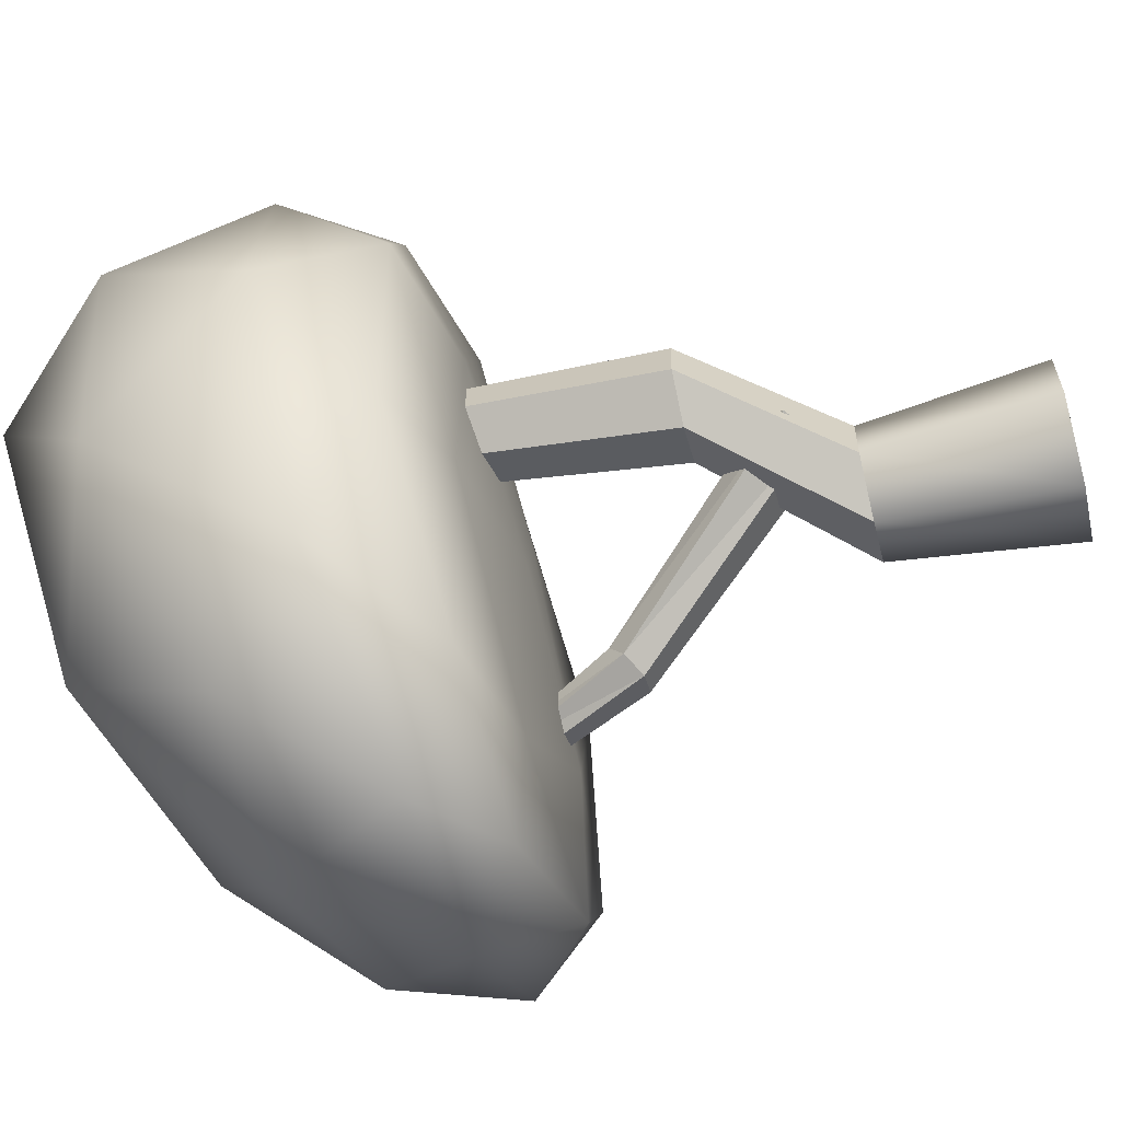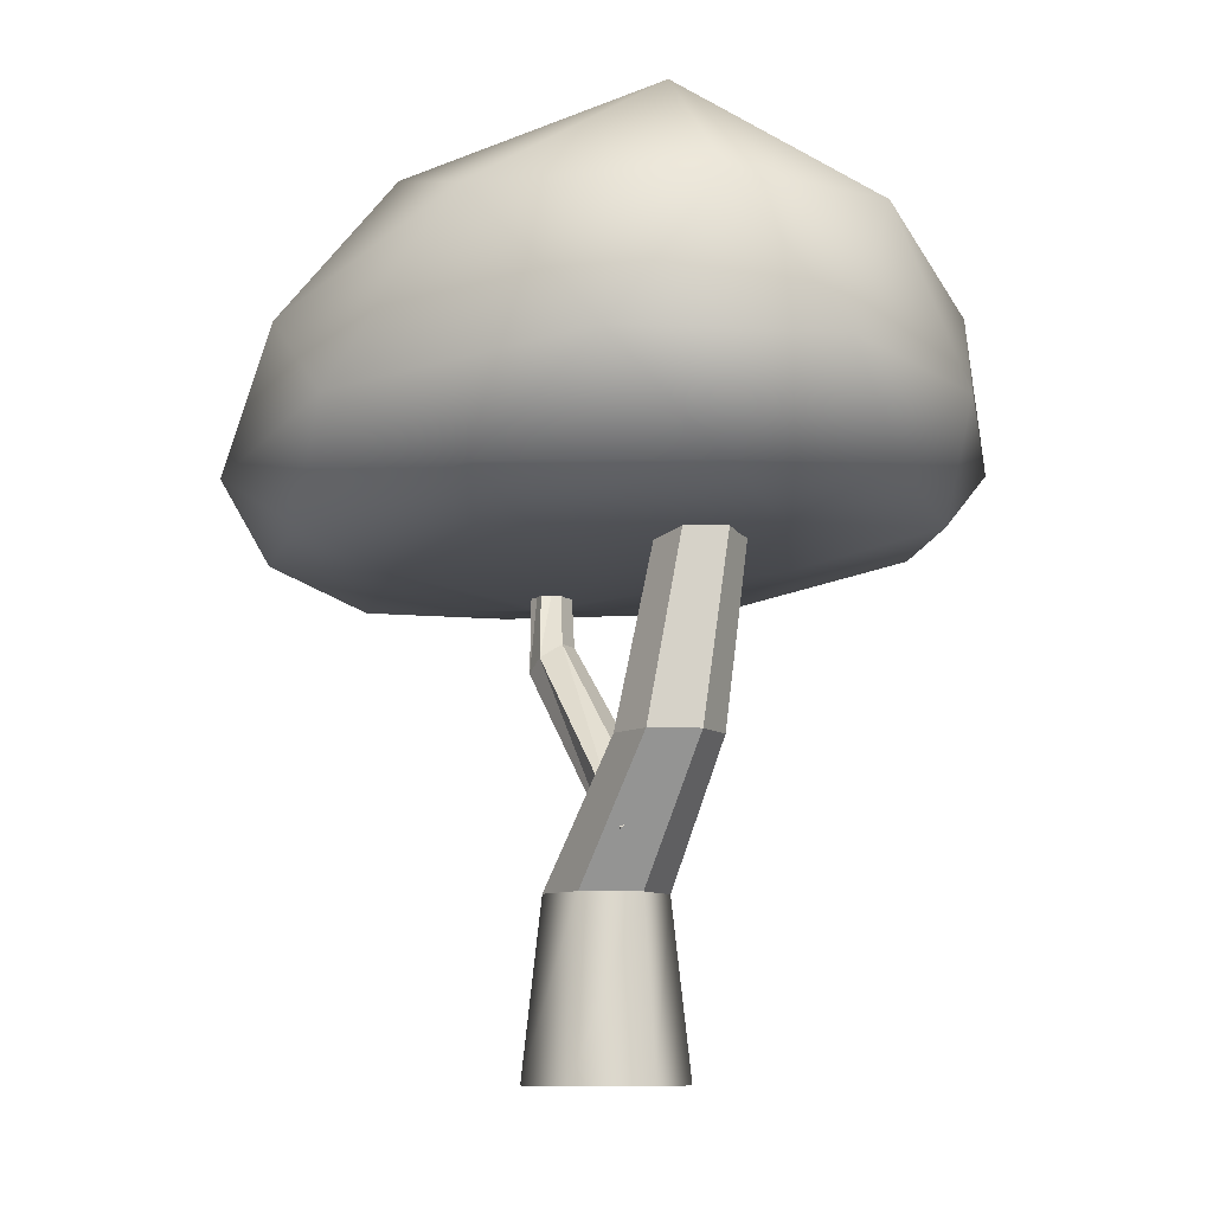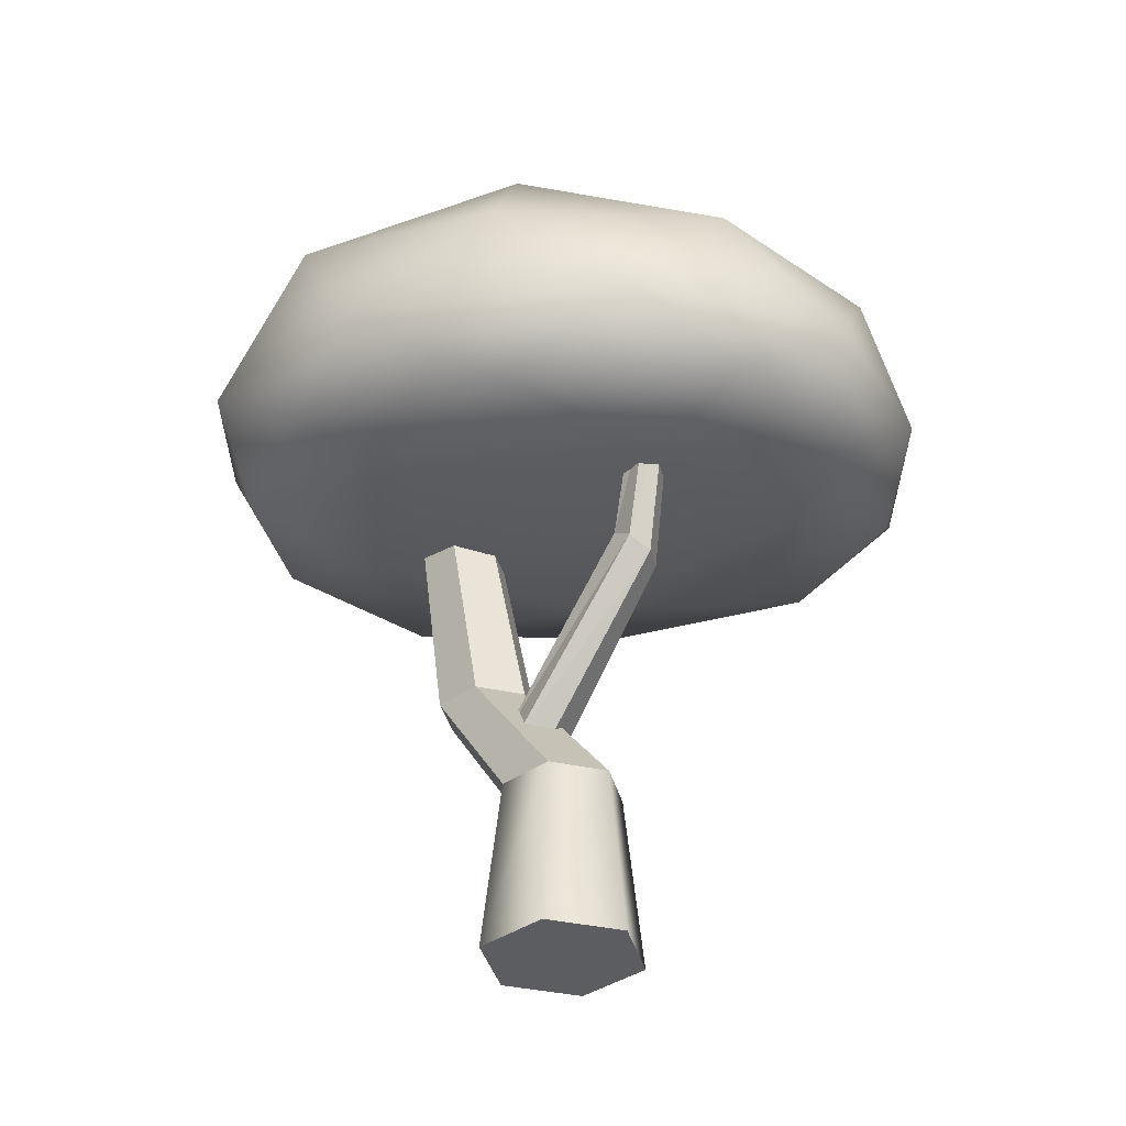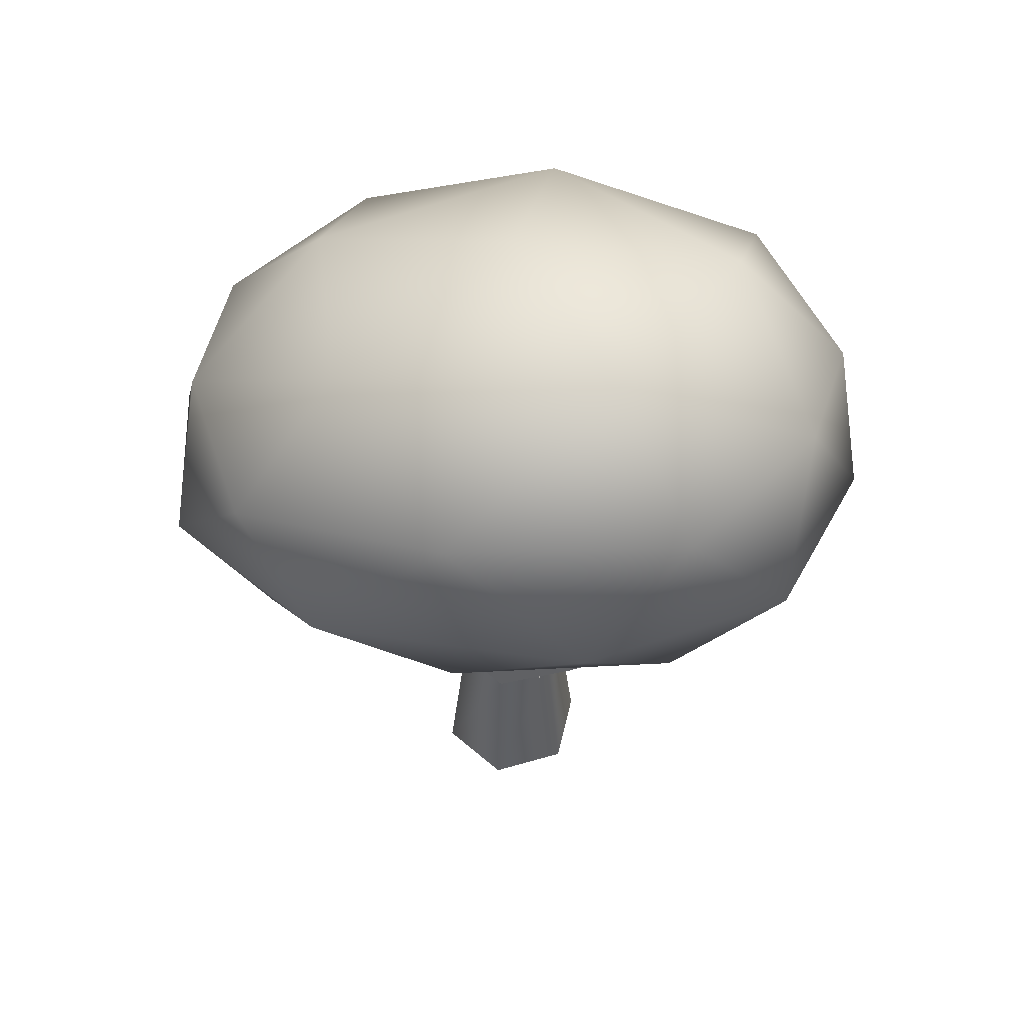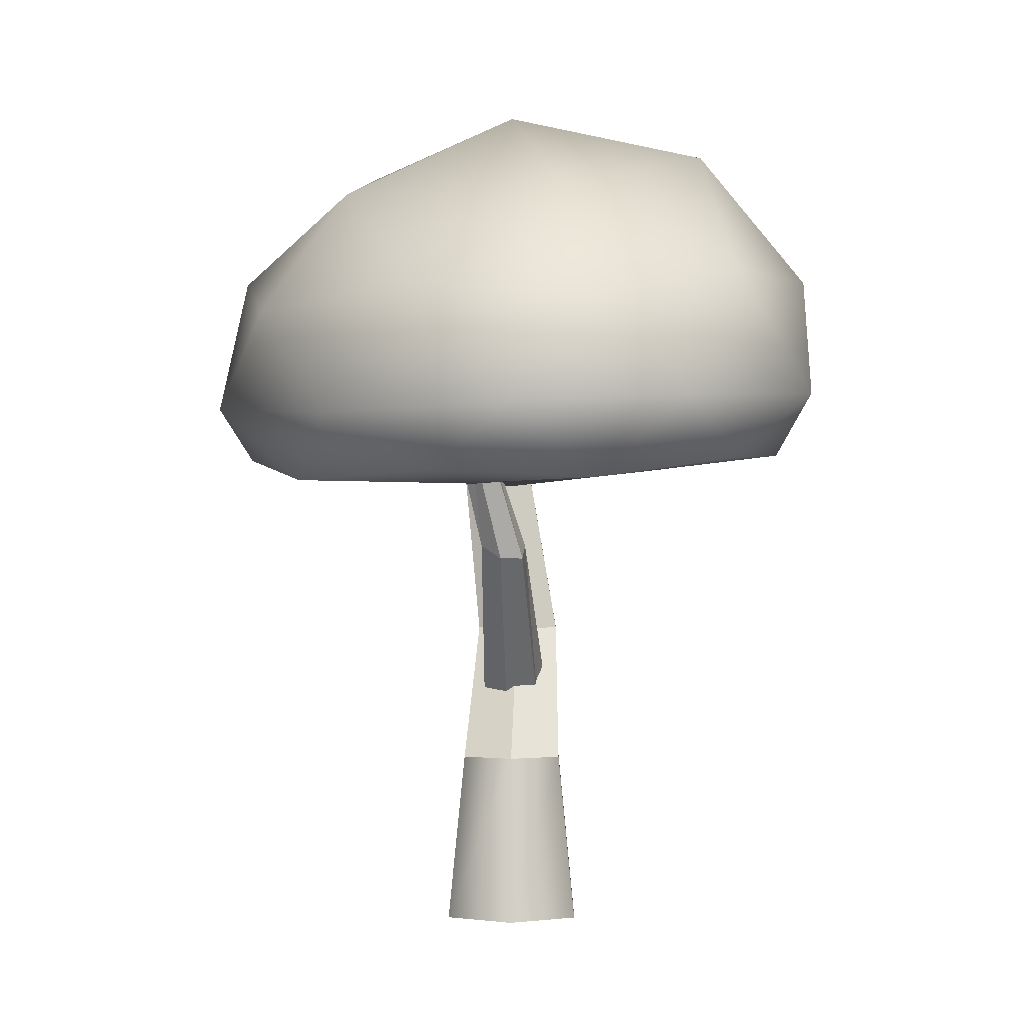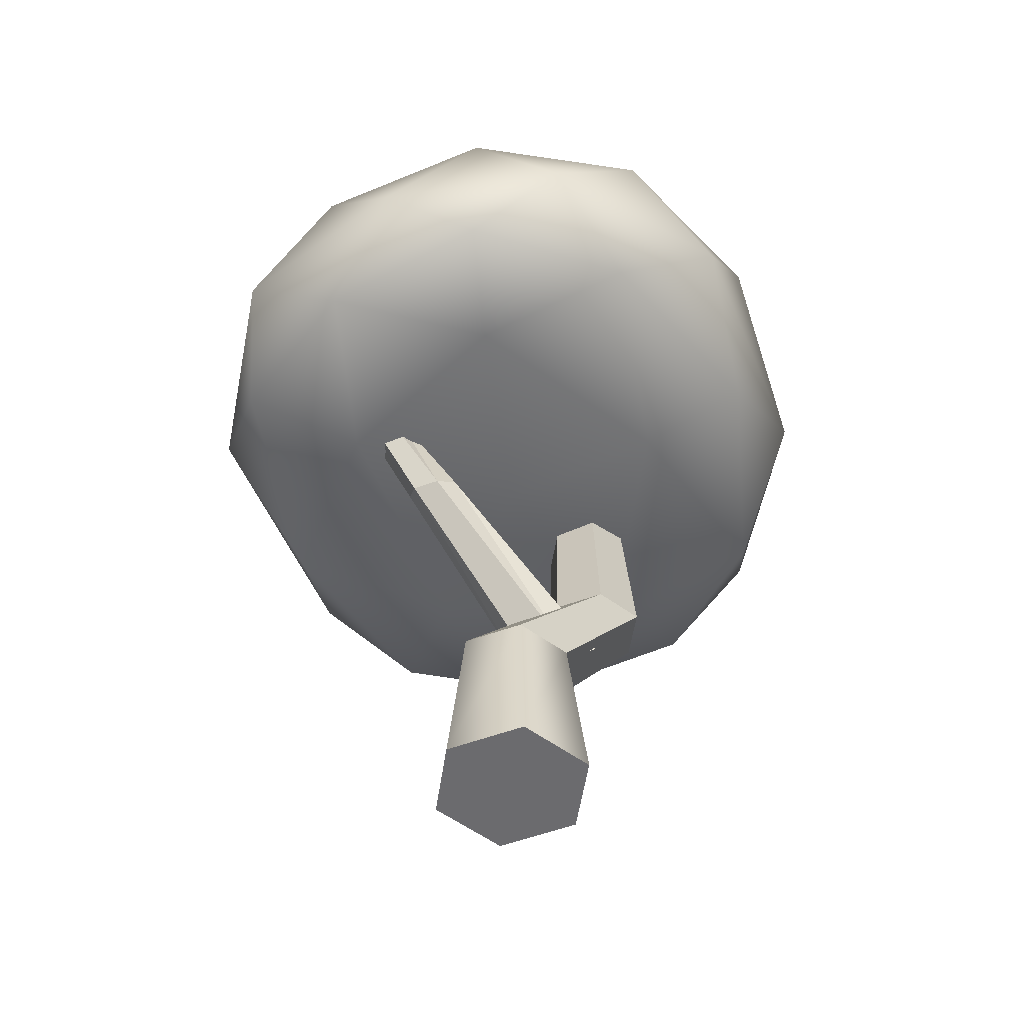
<metadata>
{"format":"obj","ext":"obj","renderer":"f3d","projection":"perspective","resolution":1024,"background":"white","views":[{"elev":-60.8,"azim":-76.1,"up":"+Z"},{"elev":-9.2,"azim":-89.4,"up":"+Y"},{"elev":-35.8,"azim":78.4,"up":"+Y"},{"elev":54.0,"azim":-102.3,"up":"+Y"},{"elev":-1.5,"azim":126.0,"up":"+Y"},{"elev":-53.5,"azim":176.6,"up":"+Y"}]}
</metadata>
<code>
g RoundTree_01
v -0.03485 0.5467 0.1065
v 0.2598 0.9355 -0.1619
v -0.06316 0.4996 0.05179
v 0.2598 0.9355 -0.1619
v -0.03485 0.5467 0.1065
v 0.2706 0.9677 -0.1103
v -0.1516 0.4996 0.01055
v 0.1558 0.9677 -0.1639
v -0.2117 0.5467 0.02405
v 0.1558 0.9677 -0.1639
v -0.1516 0.4996 0.01055
v 0.2023 0.9355 -0.1887
v -0.2117 0.5467 0.02405
v 0.1666 1 -0.1122
v -0.1834 0.5938 0.0788
v 0.1666 1 -0.1122
v -0.2117 0.5467 0.02405
v 0.1558 0.9677 -0.1639
v -0.09499 0.5938 0.12
v 0.2706 0.9677 -0.1103
v -0.03485 0.5467 0.1065
v 0.2706 0.9677 -0.1103
v -0.09499 0.5938 0.12
v 0.2241 1 -0.08541
v 0.2706 0.9677 -0.1103
v 0.3986 1.245 -0.1699
v 0.2598 0.9355 -0.1619
v 0.3986 1.245 -0.1699
v 0.2706 0.9677 -0.1103
v 0.4035 1.253 -0.1257
v 0.2023 0.9355 -0.1887
v 0.3196 1.253 -0.1649
v 0.1558 0.9677 -0.1639
v 0.3196 1.253 -0.1649
v 0.2023 0.9355 -0.1887
v 0.3566 1.245 -0.1895
v 0.1558 0.9677 -0.1639
v 0.3245 1.262 -0.1207
v 0.1666 1 -0.1122
v 0.3245 1.262 -0.1207
v 0.1558 0.9677 -0.1639
v 0.3196 1.253 -0.1649
v 0.2241 1 -0.08541
v 0.4035 1.253 -0.1257
v 0.2706 0.9677 -0.1103
v 0.4035 1.253 -0.1257
v 0.2241 1 -0.08541
v 0.3665 1.262 -0.1011
v -0.0009042 2.113 -0.008468
v 0.3453 1.853 -0.4155
v 0.4385 1.871 0.1964
v -0.0009042 2.113 -0.008468
v -0.09016 2.021 0.5183
v -0.488 2.122 0.1288
v -0.488 2.122 0.1288
v -0.09016 2.021 0.5183
v -0.5013 1.849 0.5947
v -0.0009042 2.113 -0.008468
v 0.4385 1.871 0.1964
v -0.09016 2.021 0.5183
v 0.4385 1.871 0.1964
v 0.6541 1.556 0.297
v 0.2755 1.689 0.6899
v 0.6541 1.556 0.297
v 0.7732 1.283 -0.0105
v 0.4951 1.33 0.5858
v 0.5175 1.545 -0.6336
v 0.3658 1.316 -0.7945
v 0.7047 1.289 -0.5157
v -0.2822 1.647 -0.7345
v -0.4969 1.437 -0.6028
v -0.06558 1.342 -0.8749
v 0.3658 1.316 -0.7945
v 0.1396 1.642 -0.7795
v -0.7378 1.844 0.2427
v -0.7062 1.505 0.4989
v -0.775 1.507 -0.006425
v -0.1465 1.684 0.7905
v 0.06416 1.372 0.8581
v -0.3673 1.461 0.7777
v 0.4951 1.33 0.5858
v 0.2755 1.689 0.6899
v 0.7047 1.289 -0.5157
v 0.7118 1.584 -0.2456
v 0.5175 1.545 -0.6336
v 0.7047 1.289 -0.5157
v 0.7732 1.283 -0.0105
v 0.7118 1.584 -0.2456
v -0.775 1.507 -0.006425
v -0.4969 1.437 -0.6028
v -0.6357 1.846 -0.3045
v -0.3673 1.461 0.7777
v -0.7062 1.505 0.4989
v -0.5013 1.849 0.5947
v 0.4951 1.33 0.5858
v 0.2755 1.689 0.6899
v 0.6541 1.556 0.297
v 0.06416 1.372 0.8581
v -0.1465 1.684 0.7905
v 0.2755 1.689 0.6899
v -0.1556 2.384e-08 0.1
v -0.0172 2.384e-08 -0.1967
v -0.172 2.384e-08 -0.08827
v 0.1706 2.384e-08 0.07149
v 0.01574 2.384e-08 0.1799
v 0.1541 2.384e-08 -0.1168
v 0.1706 2.384e-08 0.07149
v 0.1158 0.4165 -0.08997
v 0.1541 2.384e-08 -0.1168
v 0.1282 0.4165 0.05172
v 0.1541 2.384e-08 -0.1168
v -0.01313 0.4165 -0.1501
v -0.0172 2.384e-08 -0.1967
v 0.1158 0.4165 -0.08997
v -0.0172 2.384e-08 -0.1967
v -0.1296 0.4165 -0.06849
v -0.172 2.384e-08 -0.08827
v -0.01313 0.4165 -0.1501
v -0.1172 0.4165 0.07319
v -0.172 2.384e-08 -0.08827
v -0.1296 0.4165 -0.06849
v -0.1556 2.384e-08 0.1
v 0.01167 0.4165 0.1333
v 0.01574 2.384e-08 0.1799
v 0.01574 2.384e-08 0.1799
v 0.1282 0.4165 0.05172
v 0.1706 2.384e-08 0.07149
v 0.01167 0.4165 0.1333
v -0.1299 1.289 0.2583
v -0.2267 1.289 0.12
v -0.1384 1.289 0.1612
v -0.2981 1.289 0.273
v -0.2098 1.289 0.3142
v -0.3066 1.289 0.1759
v 0.1282 0.4165 0.05172
v -0.12 0.7491 0.06037
v 0.1158 0.4165 -0.08997
v -0.1094 0.7491 0.181
v 0.1158 0.4165 -0.08997
v -0.2297 0.7491 0.009198
v -0.01313 0.4165 -0.1501
v -0.12 0.7491 0.06037
v -0.01313 0.4165 -0.1501
v -0.3289 0.7491 0.07864
v -0.1296 0.4165 -0.06849
v -0.2297 0.7491 0.009198
v -0.1296 0.4165 -0.06849
v -0.3183 0.7491 0.1993
v -0.1172 0.4165 0.07319
v -0.3289 0.7491 0.07864
v -0.1172 0.4165 0.07319
v -0.2086 0.7491 0.2504
v 0.01167 0.4165 0.1333
v -0.3183 0.7491 0.1993
v 0.01167 0.4165 0.1333
v -0.1094 0.7491 0.181
v 0.1282 0.4165 0.05172
v -0.2086 0.7491 0.2504
v -0.1094 0.7491 0.181
v -0.1384 1.289 0.1612
v -0.12 0.7491 0.06037
v -0.1299 1.289 0.2583
v -0.12 0.7491 0.06037
v -0.2267 1.289 0.12
v -0.2297 0.7491 0.009198
v -0.1384 1.289 0.1612
v -0.2297 0.7491 0.009198
v -0.3066 1.289 0.1759
v -0.3289 0.7491 0.07864
v -0.2267 1.289 0.12
v -0.3289 0.7491 0.07864
v -0.2981 1.289 0.273
v -0.3183 0.7491 0.1993
v -0.3066 1.289 0.1759
v -0.3183 0.7491 0.1993
v -0.2098 1.289 0.3142
v -0.2086 0.7491 0.2504
v -0.2981 1.289 0.273
v -0.2086 0.7491 0.2504
v -0.1299 1.289 0.2583
v -0.1094 0.7491 0.181
v -0.2098 1.289 0.3142
v -0.06316 0.4996 0.05179
v 0.2023 0.9355 -0.1887
v -0.1516 0.4996 0.01055
v 0.2598 0.9355 -0.1619
v -0.1834 0.5938 0.0788
v 0.2241 1 -0.08541
v -0.09499 0.5938 0.12
v 0.1666 1 -0.1122
v 0.2598 0.9355 -0.1619
v 0.3566 1.245 -0.1895
v 0.2023 0.9355 -0.1887
v 0.3986 1.245 -0.1699
v 0.1666 1 -0.1122
v 0.3665 1.262 -0.1011
v 0.2241 1 -0.08541
v 0.3245 1.262 -0.1207
v 0.4385 1.871 0.1964
v 0.7118 1.584 -0.2456
v 0.6541 1.556 0.297
v 0.7732 1.283 -0.0105
v 0.4385 1.871 0.1964
v 0.3453 1.853 -0.4155
v 0.7118 1.584 -0.2456
v 0.5175 1.545 -0.6336
v -0.0009042 2.113 -0.008468
v -0.2088 1.989 -0.4698
v 0.3453 1.853 -0.4155
v 0.1396 1.642 -0.7795
v 0.3453 1.853 -0.4155
v 0.1396 1.642 -0.7795
v 0.5175 1.545 -0.6336
v 0.3658 1.316 -0.7945
v -0.2088 1.989 -0.4698
v -0.2822 1.647 -0.7345
v 0.1396 1.642 -0.7795
v -0.06558 1.342 -0.8749
v -0.0009042 2.113 -0.008468
v -0.488 2.122 0.1288
v -0.2088 1.989 -0.4698
v -0.6357 1.846 -0.3045
v -0.2088 1.989 -0.4698
v -0.6357 1.846 -0.3045
v -0.2822 1.647 -0.7345
v -0.4969 1.437 -0.6028
v -0.09016 2.021 0.5183
v -0.1465 1.684 0.7905
v -0.5013 1.849 0.5947
v -0.3673 1.461 0.7777
v -0.09016 2.021 0.5183
v 0.2755 1.689 0.6899
v -0.1465 1.684 0.7905
v 0.4385 1.871 0.1964
v -0.06558 1.342 -0.8749
v -0.4969 1.437 -0.6028
v -0.238 1.201 -0.6774
v 0.1432 1.179 -0.7897
v 0.3658 1.316 -0.7945
v 0.09665 1.154 -0.4978
v 0.4835 1.124 -0.5972
v 0.7047 1.289 -0.5157
v 0.4174 1.121 -0.1646
v -0.0007431 1.13 -0.008392
v 0.6979 1.142 -0.2681
v 0.7732 1.283 -0.0105
v 0.5594 1.134 0.2528
v 0.4951 1.33 0.5858
v 0.1484 1.167 0.4123
v -0.0007431 1.13 -0.008392
v 0.2494 1.207 0.6938
v 0.06416 1.372 0.8581
v -0.1405 1.213 0.741
v -0.3673 1.461 0.7777
v -0.3131 1.194 0.3808
v -0.0007431 1.13 -0.008392
v -0.5068 1.281 0.6041
v -0.7062 1.505 0.4989
v -0.6657 1.254 0.2398
v -0.775 1.507 -0.006425
v -0.3535 1.184 -0.1729
v -0.0007431 1.13 -0.008392
v -0.5916 1.27 -0.2839
v -0.4969 1.437 -0.6028
v -0.238 1.201 -0.6774
v 0.09665 1.154 -0.4978
v -0.0007431 1.13 -0.008392
v -0.775 1.507 -0.006425
v -0.6357 1.846 -0.3045
v -0.7378 1.844 0.2427
v -0.488 2.122 0.1288
v -0.5013 1.849 0.5947
v -0.7062 1.505 0.4989
g RoundTree_01_0
f 3 2 1
f 6 5 4
f 9 8 7
f 12 11 10
f 15 14 13
f 18 17 16
f 21 20 19
f 24 23 22
f 27 26 25
f 30 29 28
f 33 32 31
f 36 35 34
f 39 38 37
f 42 41 40
f 45 44 43
f 48 47 46
f 51 50 49
f 54 53 52
f 57 56 55
f 60 59 58
f 63 62 61
f 66 65 64
f 69 68 67
f 72 71 70
f 74 73 72
f 77 76 75
f 80 79 78
f 82 79 81
f 85 84 83
f 88 87 86
f 91 90 89
f 94 93 92
f 97 96 95
f 100 99 98
f 103 102 101
f 102 104 101
f 101 104 105
f 106 104 102
f 109 108 107
f 110 107 108
f 113 112 111
f 114 111 112
f 117 116 115
f 118 115 116
f 121 120 119
f 122 119 120
f 119 122 123
f 124 123 122
f 127 126 125
f 128 125 126
f 131 130 129
f 130 132 129
f 129 132 133
f 134 132 130
f 137 136 135
f 138 135 136
f 141 140 139
f 142 139 140
f 145 144 143
f 146 143 144
f 149 148 147
f 150 147 148
f 153 152 151
f 154 151 152
f 157 156 155
f 158 155 156
f 161 160 159
f 162 159 160
f 165 164 163
f 166 163 164
f 169 168 167
f 170 167 168
f 173 172 171
f 174 171 172
f 177 176 175
f 178 175 176
f 181 180 179
f 182 179 180
f 185 184 183
f 186 183 184
f 189 188 187
f 190 187 188
f 193 192 191
f 194 191 192
f 197 196 195
f 198 195 196
f 201 200 199
f 200 201 202
f 205 204 203
f 205 206 204
f 209 208 207
f 210 208 209
f 213 212 211
f 212 213 214
f 217 216 215
f 216 217 218
f 221 220 219
f 222 220 221
f 225 224 223
f 224 225 226
f 229 228 227
f 228 229 230
f 233 232 231
f 232 234 231
f 237 236 235
f 238 237 235
f 235 239 238
f 237 238 240
f 241 238 239
f 238 241 240
f 241 239 242
f 241 243 240
f 240 243 244
f 245 241 242
f 241 245 243
f 242 246 245
f 247 245 246
f 245 247 243
f 247 246 248
f 247 249 243
f 243 249 250
f 251 247 248
f 247 251 249
f 248 252 251
f 253 251 252
f 251 253 249
f 253 252 254
f 253 255 249
f 249 255 256
f 257 253 254
f 253 257 255
f 254 258 257
f 259 257 258
f 257 259 255
f 259 258 260
f 259 261 255
f 255 261 262
f 263 259 260
f 259 263 261
f 260 264 263
f 265 263 264
f 263 265 261
f 265 266 261
f 261 266 267
f 270 269 268
f 269 270 271
f 270 272 271
f 272 270 273

</code>
